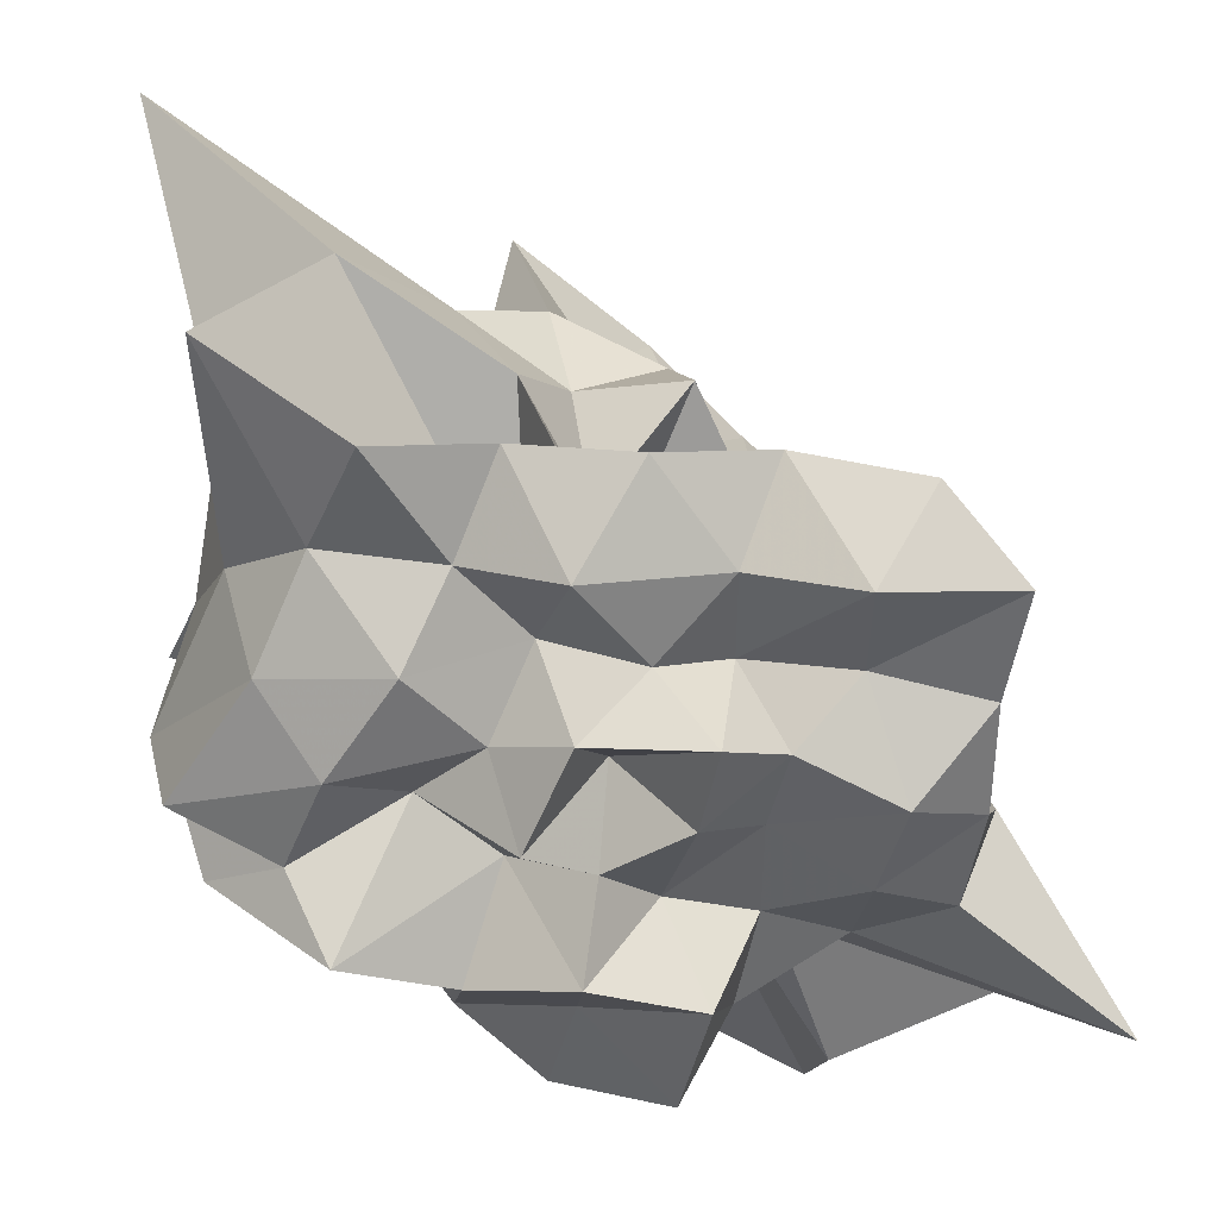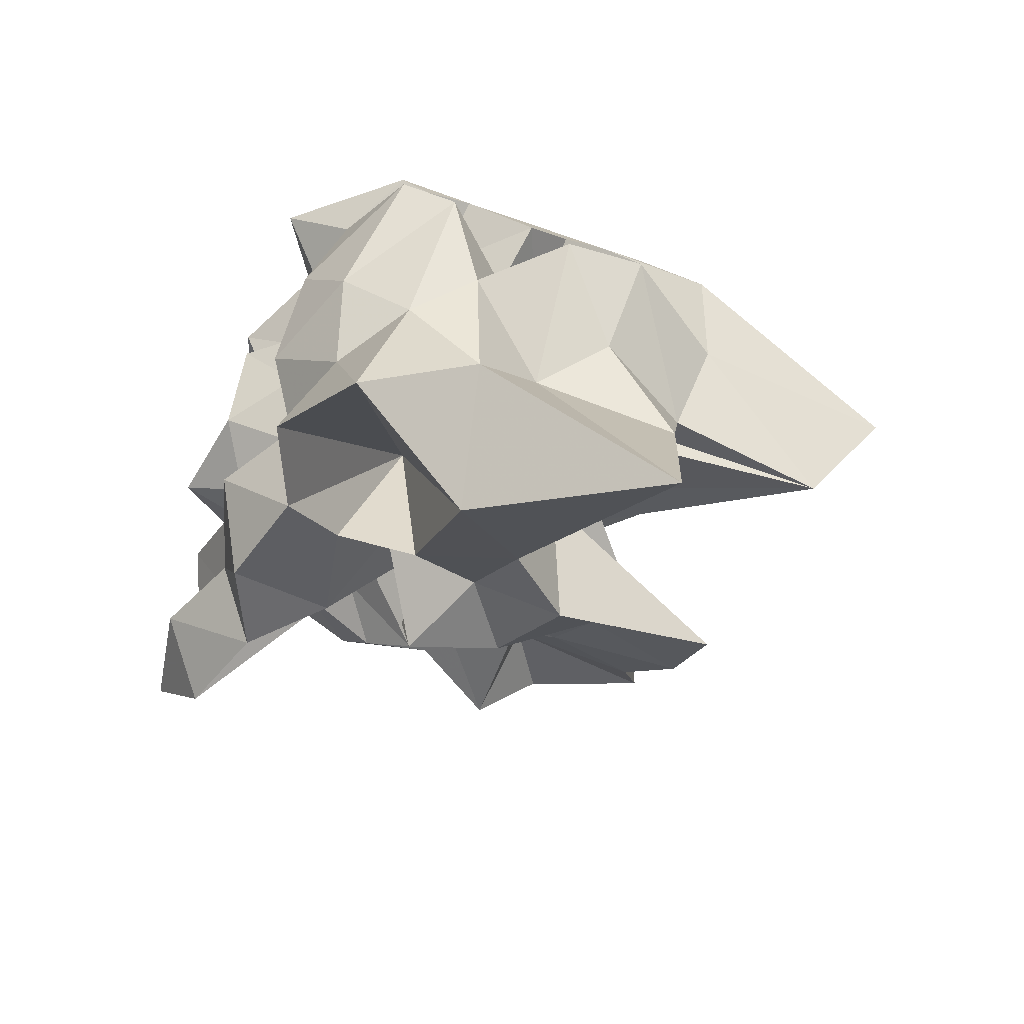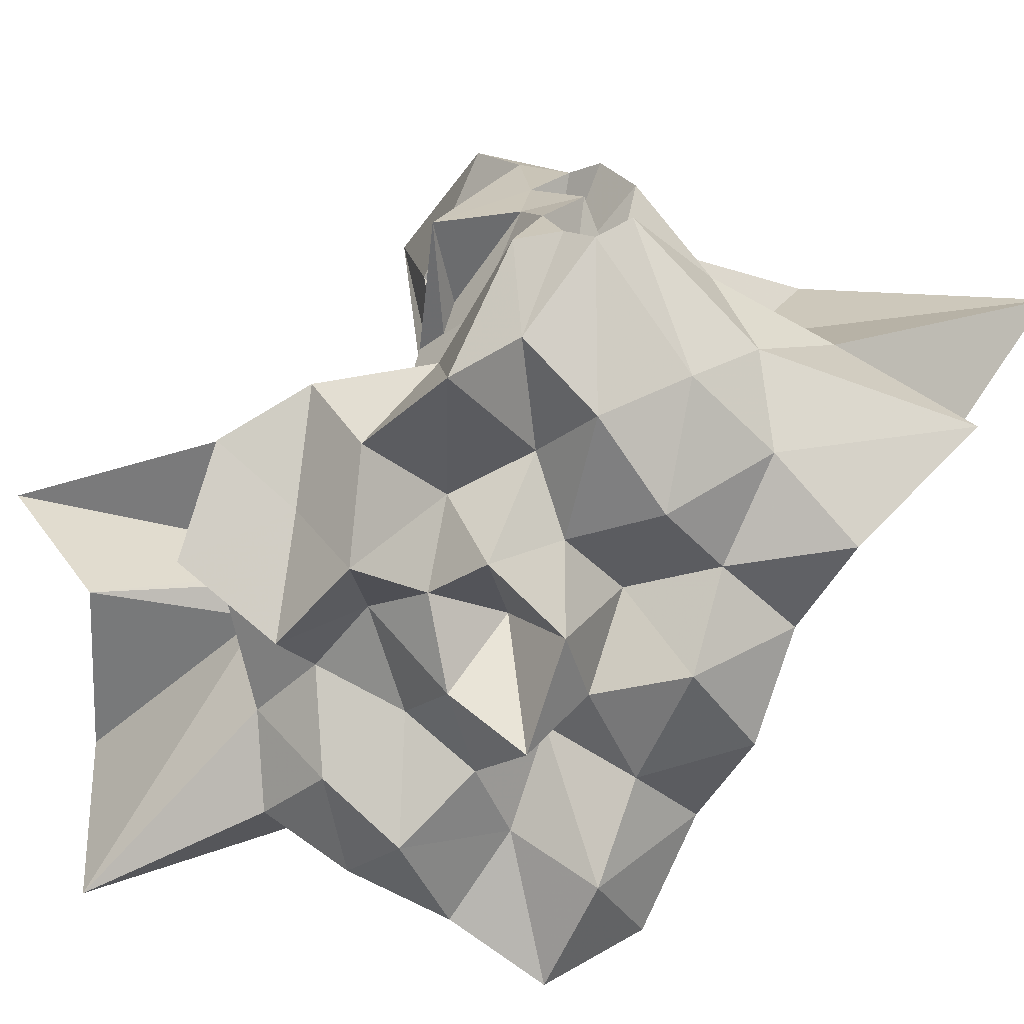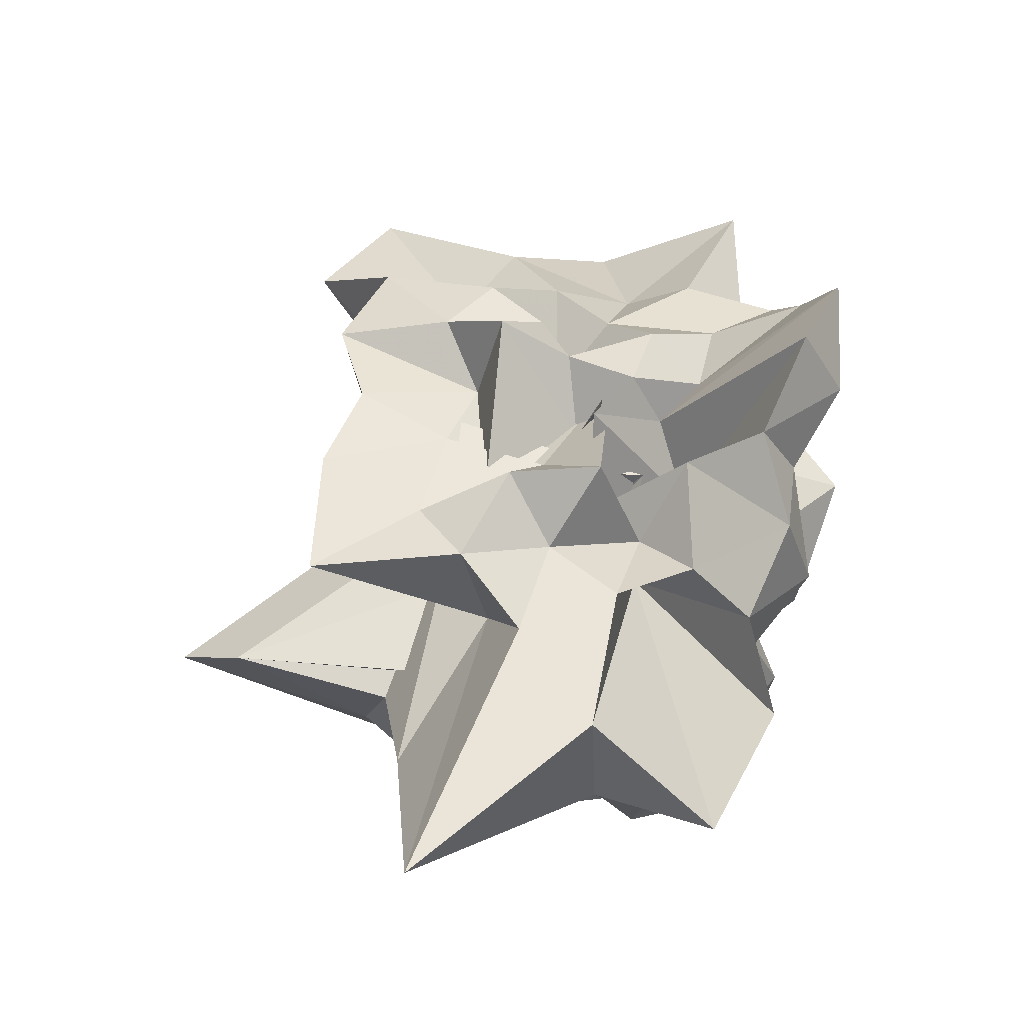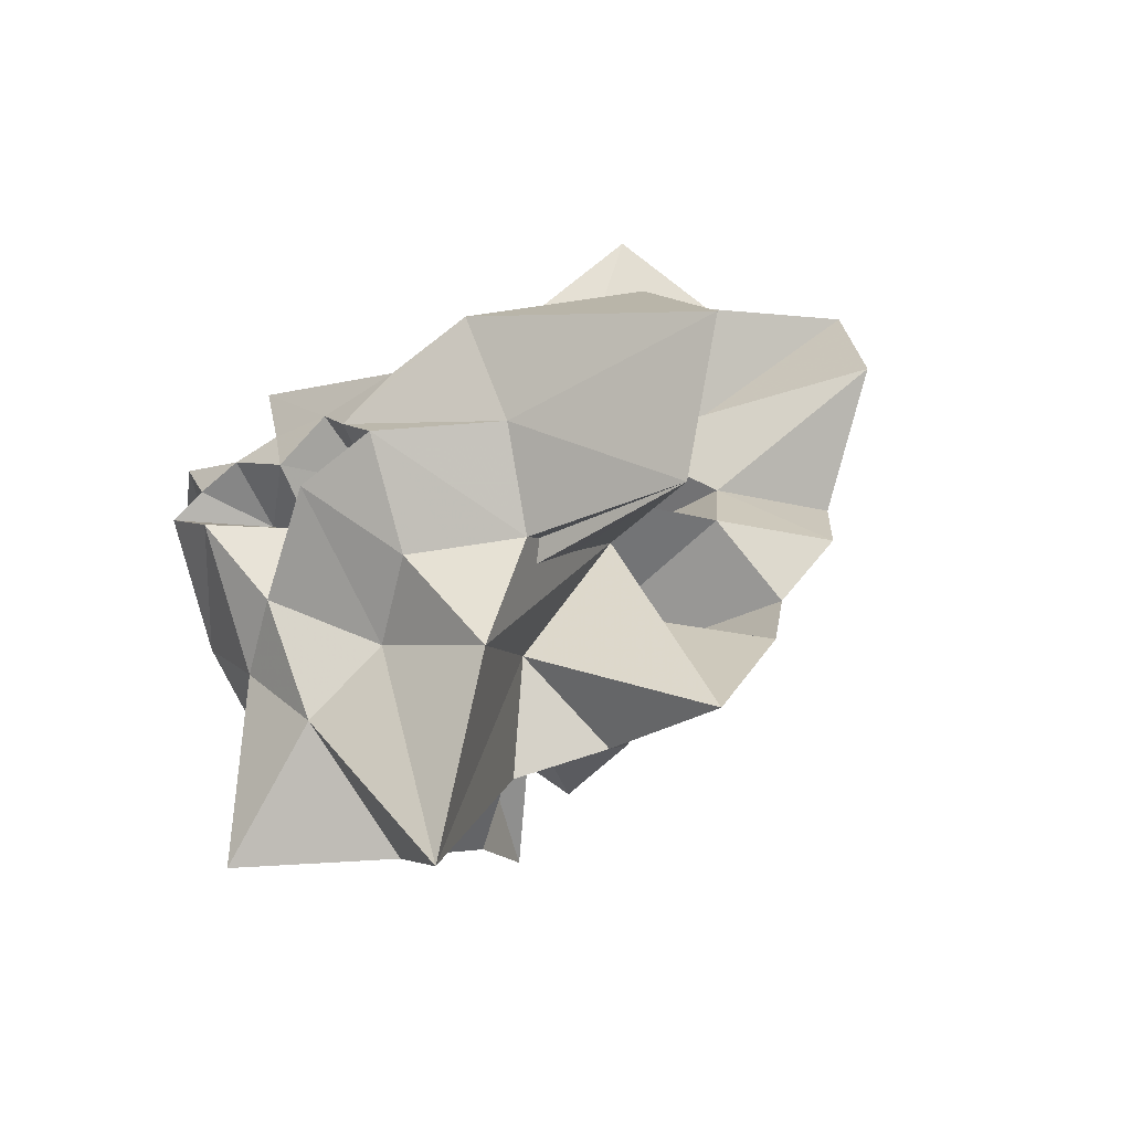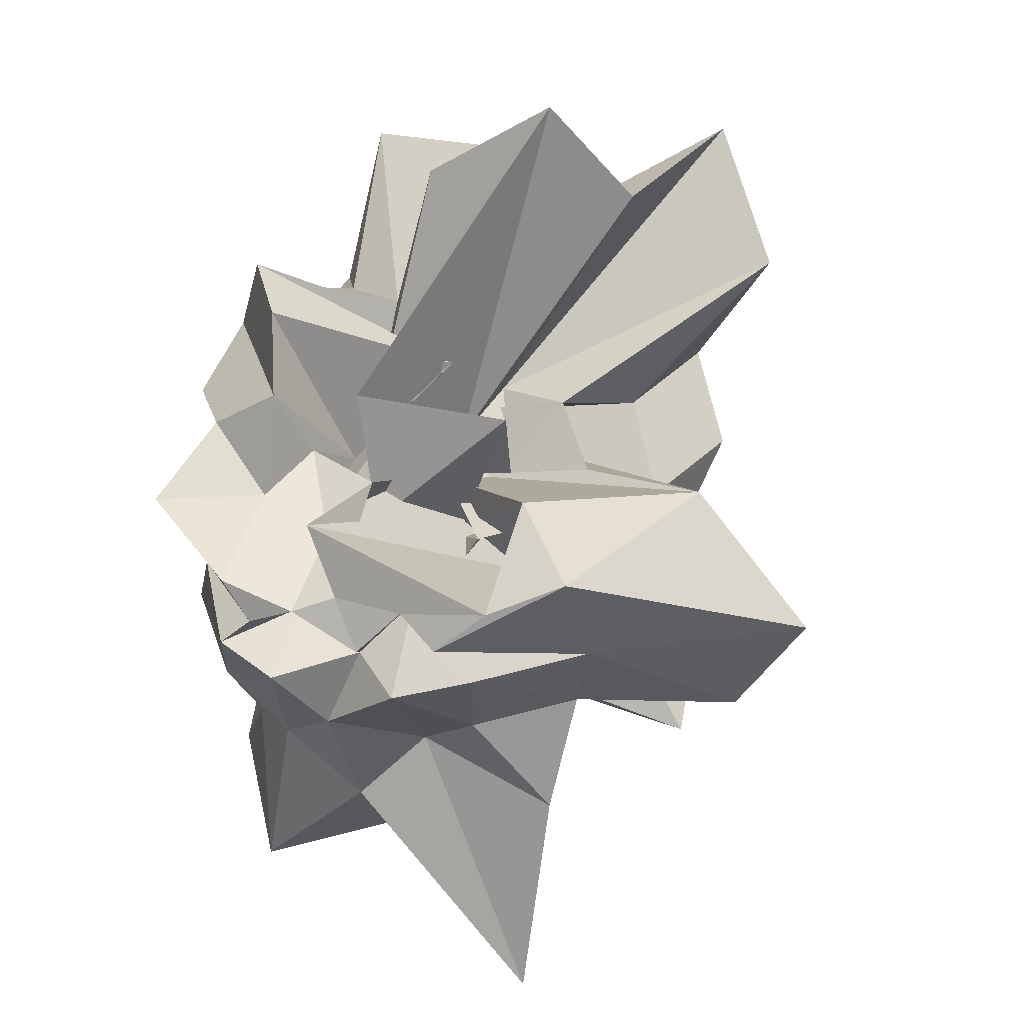
<metadata>
{"format":"obj","ext":"obj","renderer":"f3d","projection":"perspective","resolution":1024,"background":"white","views":[{"elev":-67.5,"azim":11.8,"up":"+Z"},{"elev":-66.6,"azim":-109.7,"up":"+Y"},{"elev":-70.9,"azim":-99.8,"up":"+Z"},{"elev":-77.1,"azim":82.5,"up":"+Y"},{"elev":-31.7,"azim":-51.5,"up":"+Y"},{"elev":27.6,"azim":-77.8,"up":"+Y"}]}
</metadata>
<code>
v -0.7472 0.1053 0.4104
v -0.07998 -0.06818 -0.7646
v 0.9102 0.08027 0.4106
v 1.033 0.2542 0.6842
v 0.8245 0.7126 0.8355
v 1.12 1.668 1.311
v 0.4428 1.504 0.9481
v -0.0184 0.3009 0.1622
v -0.5213 0.6579 0.5031
v -0.3964 0.0004765 0.2552
v -0.5429 -0.1629 0.595
v -1.514 0.1323 0.6203
v -1.565 -0.06228 0.3856
v -1.588 -0.192 0.5718
v -1.273 -0.6359 0.5028
v -1.137 -1.148 0.8588
v -0.4689 -0.777 0.5081
v -0.07099 -1.136 0.6841
v 0.3067 -0.9037 0.4995
v 0.2868 -0.5409 0.3269
v 0.1141 -0.6415 0.5976
v 0.9492 -0.3497 0.6217
v 0.5538 0.2711 0.2822
v 1.026 0.531 0.3379
v 1.117 1.068 0.5776
v 0.5382 1.183 0.312
v 0.2518 2.003 0.557
v -0.5898 0.7499 -0.2286
v -0.6464 0.09748 -0.1309
v -0.271 0.1662 -0.01567
v -1.417 0.4566 -0.2488
v -1.506 0.08652 0.2132
v -1.139 -0.06286 0.1767
v -1.601 -0.3216 0.1872
v -1.064 -0.8794 0.205
v -1.291 -2.172 0.7586
v -0.3553 -1.299 0.3667
v -0.02234 -0.9691 0.2612
v 0.4067 -0.9856 0.07166
v 0.6375 0.03151 0.01419
v 0.4 -0.2611 0.1667
v 0.7915 -0.1873 0.2577
v 0.9168 0.3044 0.05451
v 0.9688 0.8072 -0.06767
v 1.106 1.492 0.05864
v 0.3827 1.586 -0.08438
v 0.02469 0.5028 -0.211
v -0.3648 0.5816 -0.05903
v -0.8678 0.05656 -0.4295
v -0.8634 0.4226 -0.08606
v -1.485 0.1237 -0.1062
v -1.56 -0.1154 0.009475
v -1.282 -0.2876 -0.05574
v -1.376 -0.6442 -0.202
v -1.168 -1.189 -0.1107
v -0.6577 -1.684 -0.01199
v -0.157 -1.178 -0.07847
v -0.0009757 -0.7083 -0.1896
v 0.07531 -0.4916 0.05591
v 0.5904 -0.6047 0.1181
v 0.7583 -0.3809 -0.06649
v 0.9459 -0.06537 -0.1551
v 1.126 0.5778 -0.3609
v 1.45 1.403 -0.6392
v 0.3052 0.8854 -0.2561
v -0.06104 0.1075 -0.3627
v -0.1431 0.7633 0.1421
v -0.3967 0.3045 -0.3079
v -0.6652 0.4642 -0.4398
v -1.09 0.2322 -0.2563
v -1.529 0.0485 -0.3078
v -1.21 -0.1166 -0.3695
v -1.601 -0.2854 -0.4024
v -1.194 -0.8477 -0.4726
v -1.082 -1.702 -0.64
v -0.2916 -0.3564 -0.2254
v -0.03962 -0.9739 -0.4427
v 0.4408 -0.781 -0.3563
v 0.1385 -0.2174 -0.4216
v 0.5295 -0.2457 -0.2448
v 0.7256 -0.1187 -0.4277
v 0.9501 0.2022 -0.4879
v 0.9404 0.7351 -0.7016
v 0.5677 0.8272 -0.5707
v 0.1286 1.004 -0.597
v -0.1104 1.201 -0.8709
v -0.5421 1.132 -0.6594
v -0.8018 0.8114 -0.5866
v -0.9691 0.3507 -0.602
v -1.501 0.1588 -0.6537
v -1.532 -0.02857 -0.5179
v -1.562 -0.1414 -0.6565
v -1.137 -0.5802 -0.7959
v -0.8713 -0.9517 -0.717
v -0.6124 -1.31 -0.8931
v -0.1942 -1.172 -0.721
v 0.2611 -1.094 -0.853
v 0.6692 -0.9547 -0.6804
v 1.132 -0.8168 -0.8283
v 1.348 -0.458 -1
v 1.187 -0.0523 -0.8876
v 1.09 0.3736 -0.7988
v 0.8645 -0.0266 0.8956
v 0.9922 0.4389 1.244
v 0.8423 1.05 1.62
v 0.2186 0.4806 0.3268
v -0.2107 0.2131 0.4603
v 0.1059 0.005737 -0.04746
v -0.9597 0.4439 0.6803
v -1.458 0.3009 0.9851
v -1.256 -0.1697 1.059
v -1.002 -0.5924 0.9647
v -0.08849 -0.07387 0.7161
v -0.2021 -1.22 1.385
v 0.04436 -0.8337 0.9076
v 0.3473 -0.4893 0.8199
v 0.541 -0.1556 0.6959
v 0.7164 0.0553 1.432
v 0.4189 0.3715 0.9821
v -0.02677 0.5464 0.6916
v -0.3745 0.3567 0.8867
v -0.8687 0.5451 1.509
v -1.117 0.01887 2.067
v -0.8973 -0.5724 1.732
v -0.147 -0.1665 0.09902
v 0.2106 -0.7061 1.409
v 0.4899 -0.3256 1.273
v 0.145 -0.008655 1.158
v 0.3411 0.2366 -0.1779
v 0.2801 0.1077 0.5532
v -0.7743 -0.6694 -0.05849
v 0.2765 -0.4266 -0.1825
v 0.6767 0.5292 -0.879
v 0.2911 0.6282 -0.682
v 0.08815 0.7844 -1.034
v -0.367 0.7919 -0.802
v -0.7081 0.5886 -0.924
v -1.071 0.3228 -1.127
v -1.189 0.07113 -0.8405
v -0.9739 -0.2482 -0.9652
v -0.6466 -0.5644 -0.9866
v -0.4218 -0.8355 -0.8105
v -0.04894 -0.7808 -1.037
v 0.4591 -0.6629 -0.8947
v 0.863 -0.5827 -1.072
v 0.788 -0.2276 -0.8397
v 0.8444 0.1967 -1.036
v 0.3731 0.2576 -0.8064
v -0.01557 0.4648 -0.7646
v -0.2952 0.559 -1.14
v -0.495 0.2386 -0.7106
v -0.7334 -0.06146 -0.7395
v -0.4435 -0.2217 -0.8627
v -0.2315 -0.4903 -0.6927
v 0.1341 -0.4169 -0.9314
v 0.3836 -0.296 -0.7044
v 0.5086 -0.04225 -0.9586
v 0.1698 0.1193 -1.055
v -0.1795 0.2535 -0.9519
v -0.3912 0.06009 -1.121
v -0.1451 -0.275 -1.107
v 0.3064 -0.2058 -1.192
f 3 23 4
f 4 23 24
f 4 24 5
f 5 24 25
f 5 25 6
f 6 25 26
f 6 26 7
f 7 26 27
f 7 27 8
f 8 27 28
f 8 28 9
f 9 28 29
f 9 29 10
f 10 29 30
f 10 30 11
f 11 30 31
f 11 31 12
f 12 31 32
f 12 32 13
f 13 32 33
f 13 33 14
f 14 33 34
f 14 34 15
f 15 34 35
f 15 35 16
f 16 35 36
f 16 36 17
f 17 36 37
f 17 37 18
f 18 37 38
f 18 38 19
f 19 38 39
f 19 39 20
f 20 39 40
f 20 40 21
f 21 40 41
f 21 41 22
f 22 41 42
f 22 42 3
f 3 42 23
f 23 43 24
f 24 43 44
f 24 44 25
f 25 44 45
f 25 45 26
f 26 45 46
f 26 46 27
f 27 46 47
f 27 47 28
f 28 47 48
f 28 48 29
f 29 48 49
f 29 49 30
f 30 49 50
f 30 50 31
f 31 50 51
f 31 51 32
f 32 51 52
f 32 52 33
f 33 52 53
f 33 53 34
f 34 53 54
f 34 54 35
f 35 54 55
f 35 55 36
f 36 55 56
f 36 56 37
f 37 56 57
f 37 57 38
f 38 57 58
f 38 58 39
f 39 58 59
f 39 59 40
f 40 59 60
f 40 60 41
f 41 60 61
f 41 61 42
f 42 61 62
f 42 62 23
f 23 62 43
f 43 63 44
f 44 63 64
f 44 64 45
f 45 64 65
f 45 65 46
f 46 65 66
f 46 66 47
f 47 66 67
f 47 67 48
f 48 67 68
f 48 68 49
f 49 68 69
f 49 69 50
f 50 69 70
f 50 70 51
f 51 70 71
f 51 71 52
f 52 71 72
f 52 72 53
f 53 72 73
f 53 73 54
f 54 73 74
f 54 74 55
f 55 74 75
f 55 75 56
f 56 75 76
f 56 76 57
f 57 76 77
f 57 77 58
f 58 77 78
f 58 78 59
f 59 78 79
f 59 79 60
f 60 79 80
f 60 80 61
f 61 80 81
f 61 81 62
f 62 81 82
f 62 82 43
f 43 82 63
f 63 83 64
f 64 83 84
f 64 84 65
f 65 84 85
f 65 85 66
f 66 85 86
f 66 86 67
f 67 86 87
f 67 87 68
f 68 87 88
f 68 88 69
f 69 88 89
f 69 89 70
f 70 89 90
f 70 90 71
f 71 90 91
f 71 91 72
f 72 91 92
f 72 92 73
f 73 92 93
f 73 93 74
f 74 93 94
f 74 94 75
f 75 94 95
f 75 95 76
f 76 95 96
f 76 96 77
f 77 96 97
f 77 97 78
f 78 97 98
f 78 98 79
f 79 98 99
f 79 99 80
f 80 99 100
f 80 100 81
f 81 100 101
f 81 101 82
f 82 101 102
f 82 102 63
f 63 102 83
f 103 104 118
f 104 119 118
f 104 105 119
f 105 120 119
f 105 106 120
f 106 107 120
f 107 121 120
f 107 108 121
f 108 122 121
f 108 109 122
f 109 110 122
f 110 123 122
f 110 111 123
f 111 124 123
f 111 112 124
f 112 113 124
f 113 125 124
f 113 114 125
f 114 126 125
f 114 115 126
f 115 116 126
f 116 127 126
f 116 117 127
f 117 118 127
f 117 103 118
f 118 119 128
f 119 129 128
f 119 120 129
f 120 121 129
f 121 130 129
f 121 122 130
f 122 123 130
f 123 131 130
f 123 124 131
f 124 125 131
f 125 132 131
f 125 126 132
f 126 127 132
f 127 128 132
f 127 118 128
f 133 148 134
f 134 148 149
f 134 149 135
f 135 149 150
f 135 150 136
f 136 150 137
f 137 150 151
f 137 151 138
f 138 151 152
f 138 152 139
f 139 152 140
f 140 152 153
f 140 153 141
f 141 153 154
f 141 154 142
f 142 154 143
f 143 154 155
f 143 155 144
f 144 155 156
f 144 156 145
f 145 156 146
f 146 156 157
f 146 157 147
f 147 157 148
f 147 148 133
f 148 158 149
f 149 158 159
f 149 159 150
f 150 159 151
f 151 159 160
f 151 160 152
f 152 160 153
f 153 160 161
f 153 161 154
f 154 161 155
f 155 161 162
f 155 162 156
f 156 162 157
f 157 162 158
f 157 158 148
f 3 4 103
f 103 4 104
f 4 5 104
f 104 5 105
f 5 6 105
f 105 6 106
f 6 7 106
f 7 8 106
f 106 8 107
f 8 9 107
f 107 9 108
f 9 10 108
f 108 10 109
f 10 11 109
f 11 12 109
f 109 12 110
f 12 13 110
f 110 13 111
f 13 14 111
f 111 14 112
f 14 15 112
f 15 16 112
f 112 16 113
f 16 17 113
f 113 17 114
f 17 18 114
f 114 18 115
f 18 19 115
f 19 20 115
f 115 20 116
f 20 21 116
f 116 21 117
f 21 22 117
f 117 22 103
f 22 3 103
f 83 133 84
f 84 133 134
f 84 134 85
f 85 134 135
f 85 135 86
f 86 135 136
f 86 136 87
f 87 136 88
f 88 136 137
f 88 137 89
f 89 137 138
f 89 138 90
f 90 138 139
f 90 139 91
f 91 139 92
f 92 139 140
f 92 140 93
f 93 140 141
f 93 141 94
f 94 141 142
f 94 142 95
f 95 142 96
f 96 142 143
f 96 143 97
f 97 143 144
f 97 144 98
f 98 144 145
f 98 145 99
f 99 145 100
f 100 145 146
f 100 146 101
f 101 146 147
f 101 147 102
f 102 147 133
f 102 133 83
f 128 129 1
f 129 130 1
f 130 131 1
f 131 132 1
f 132 128 1
f 159 158 2
f 160 159 2
f 161 160 2
f 162 161 2
f 158 162 2

</code>
